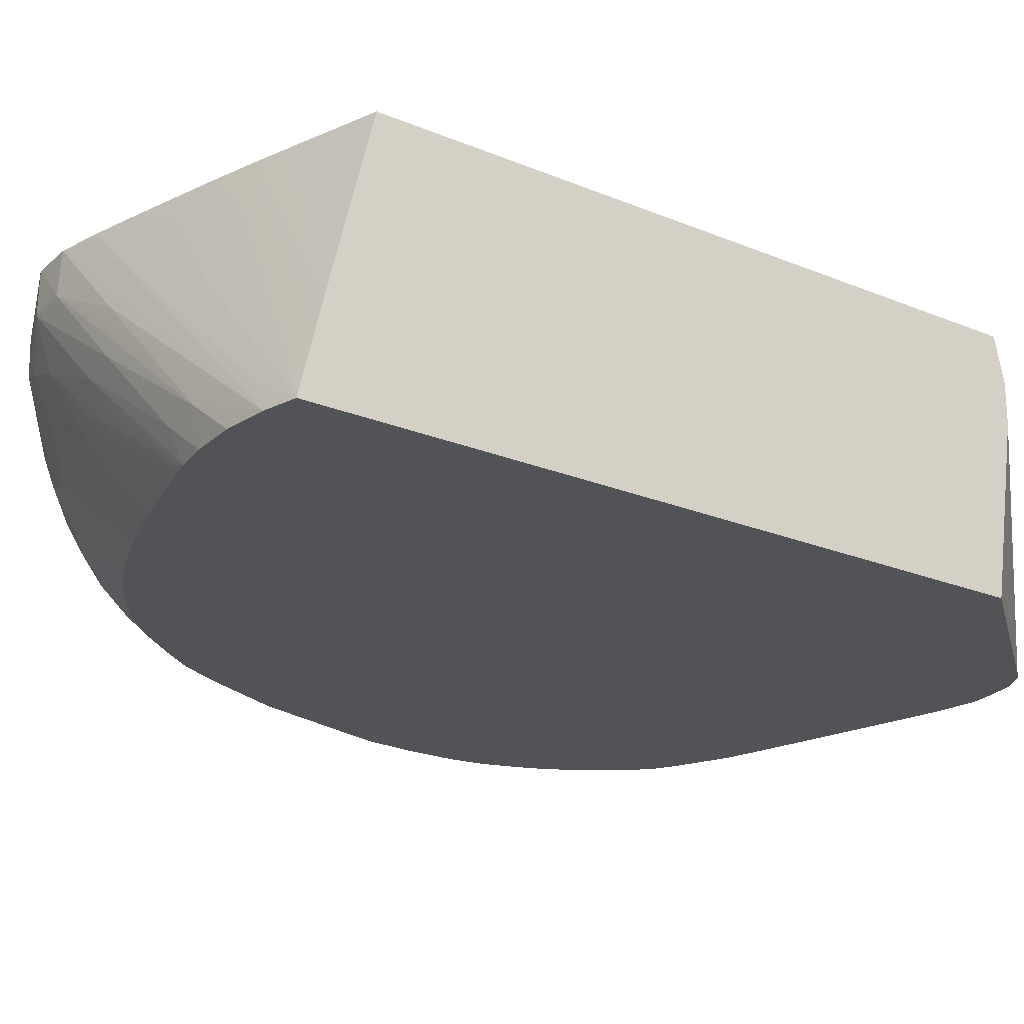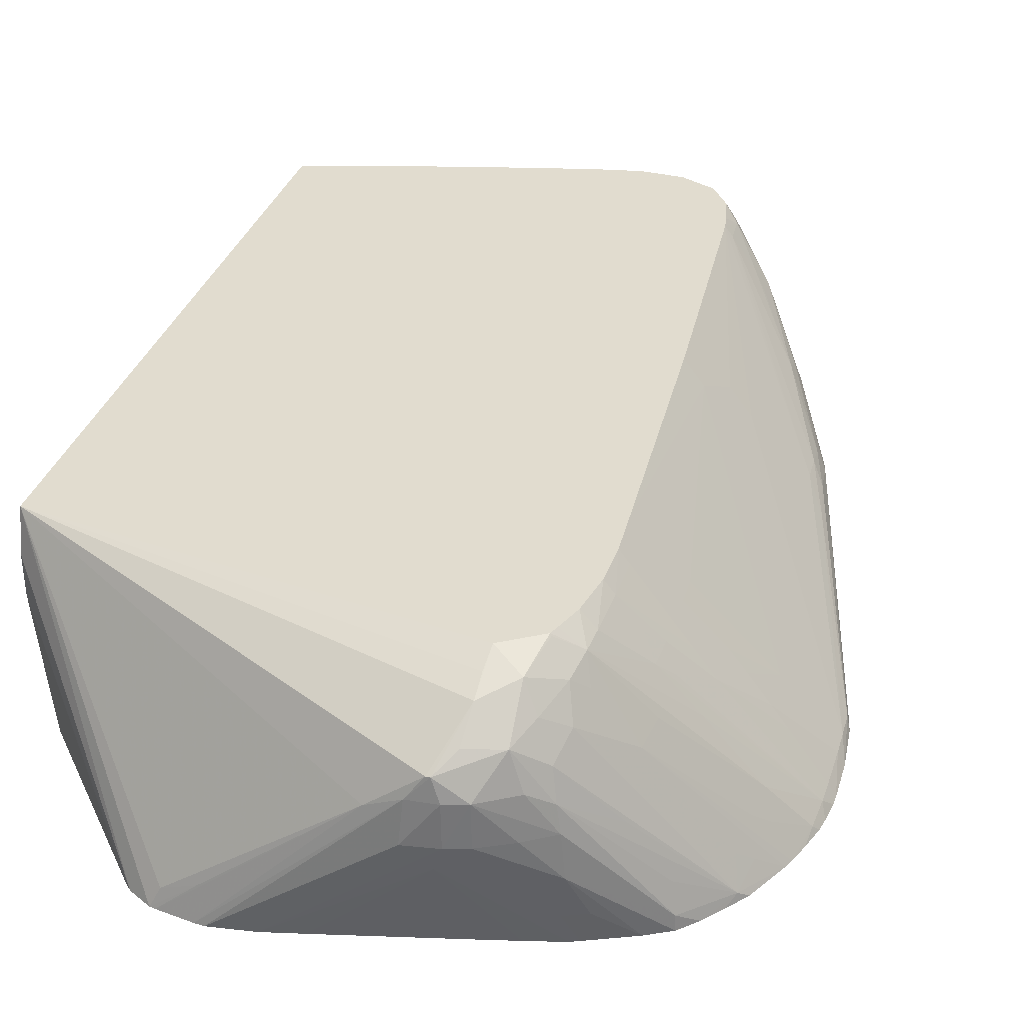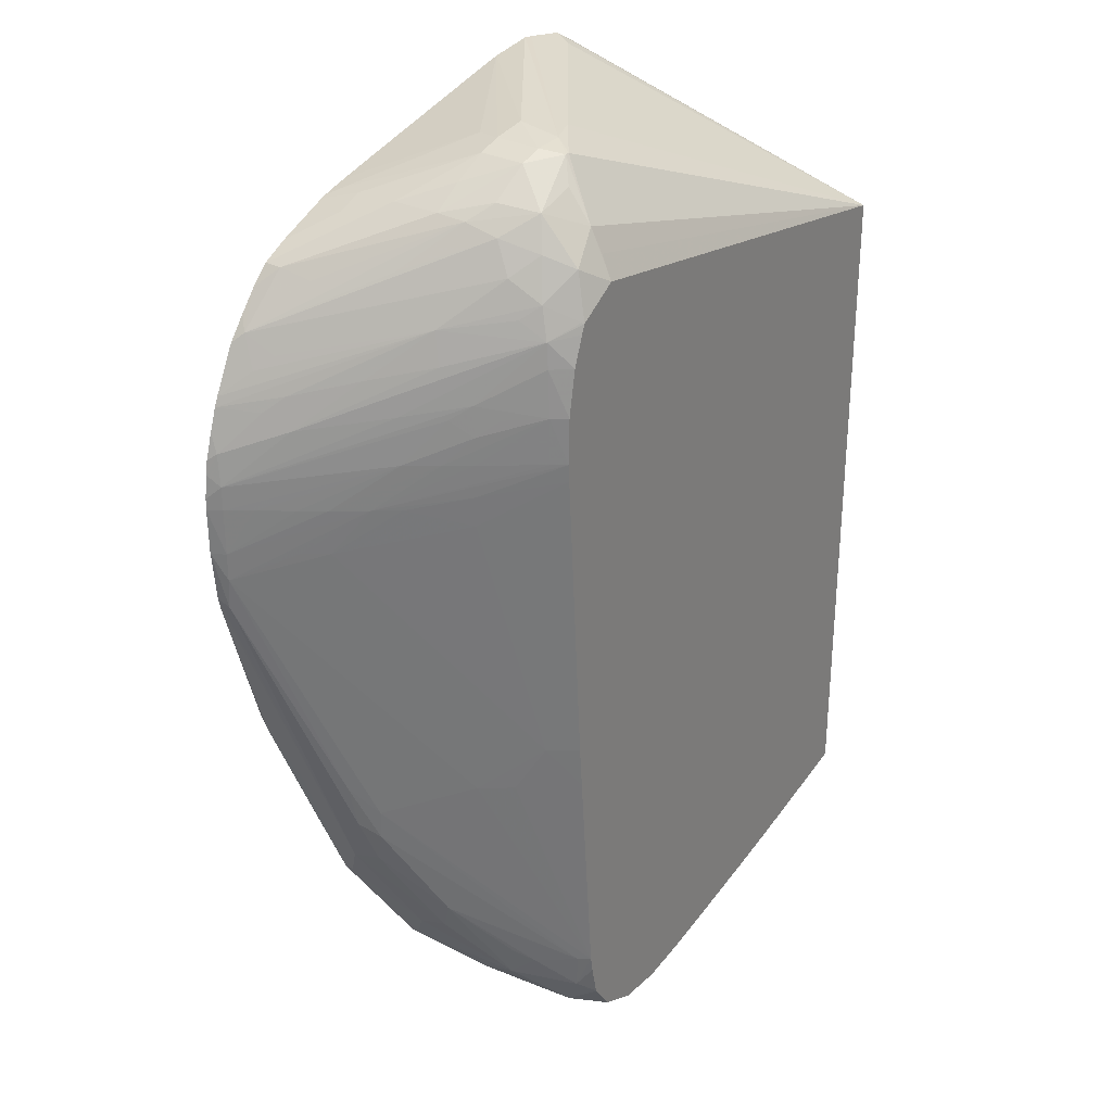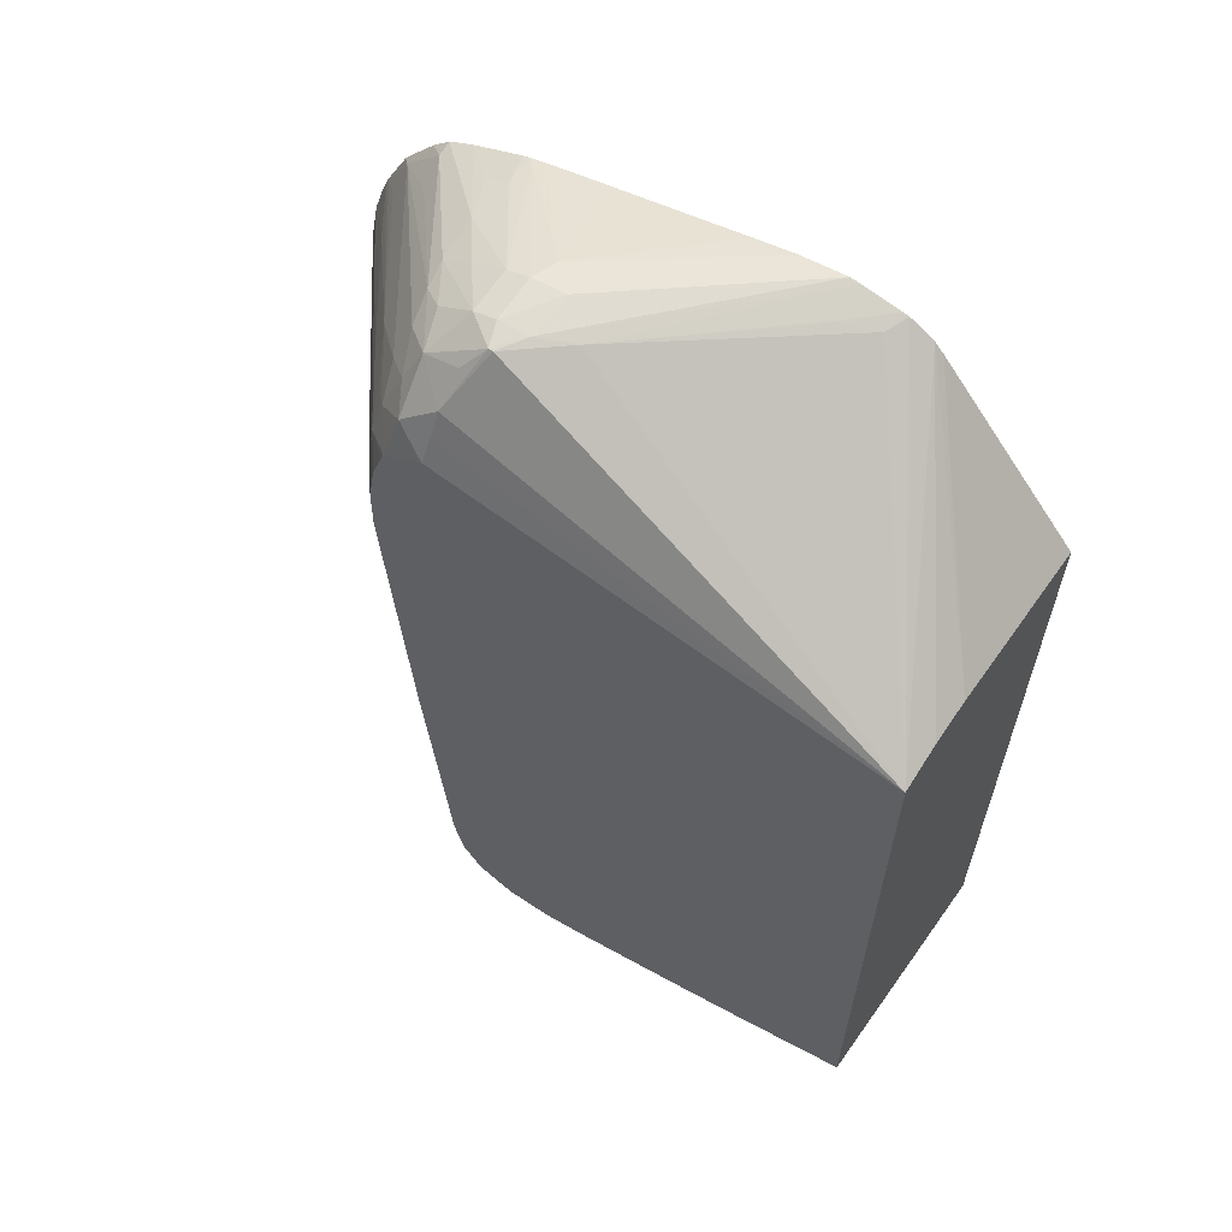
<metadata>
{"format":"obj","ext":"obj","renderer":"f3d","projection":"perspective","resolution":1024,"background":"white","views":[{"elev":-21.9,"azim":54.1,"up":"+Z"},{"elev":34.2,"azim":-163.3,"up":"+Z"},{"elev":30.0,"azim":-53.3,"up":"+Y"},{"elev":62.6,"azim":33.9,"up":"+Y"}]}
</metadata>
<code>
v -0.02687 -0.02125 -0.01608
v -0.02686 -0.02224 -0.01608
v -0.0267 -0.02224 -0.01579
v -0.0267 -0.02125 -0.01579
v -0.02668 -0.02074 -0.01581
v -0.02686 -0.02102 -0.01608
v -0.02676 -0.02332 -0.01608
v -0.02667 -0.0235 -0.01587
v -0.02669 -0.02284 -0.0158
v -0.02584 -0.02125 -0.01462
v -0.02634 -0.02125 -0.0153
v -0.02498 -0.02125 -0.01348
v -0.02548 -0.02125 -0.01413
v -0.02461 -0.02026 -0.01299
v -0.024 -0.01932 -0.01227
v -0.02369 -0.01902 -0.01189
v -0.02456 -0.01927 -0.01308
v -0.02575 -0.01959 -0.01474
v -0.02662 -0.02008 -0.01591
v -0.0268 -0.02051 -0.01608
v -0.0267 -0.02361 -0.01608
v -0.02486 -0.03014 -0.01449
v -0.02497 -0.02916 -0.01425
v -0.02515 -0.02816 -0.01433
v -0.02472 -0.02883 -0.01381
v -0.0235 -0.02816 -0.01215
v -0.02265 -0.02718 -0.01097
v -0.02545 -0.02224 -0.01415
v -0.02583 -0.02224 -0.01464
v -0.0246 -0.02125 -0.01298
v -0.02373 -0.02097 -0.01184
v -0.02264 -0.02026 -0.01041
v -0.02286 -0.02026 -0.0107
v -0.02373 -0.02026 -0.01184
v -0.02413 -0.02026 -0.01235
v -0.02373 -0.01967 -0.01185
v -0.0234 -0.01932 -0.01146
v -0.02285 -0.01927 -0.01071
v -0.02279 -0.01828 -0.01079
v -0.02274 -0.01775 -0.01085
v -0.02395 -0.01828 -0.01251
v -0.02479 -0.01859 -0.01371
v -0.02597 -0.01927 -0.01528
v -0.02642 -0.0192 -0.01608
v -0.02658 -0.01967 -0.01608
v -0.02674 -0.02021 -0.01608
v -0.02581 -0.02663 -0.01608
v -0.02578 -0.02694 -0.01596
v -0.02545 -0.02816 -0.01532
v -0.02474 -0.0307 -0.01469
v -0.02388 -0.03212 -0.01351
v -0.02367 -0.03212 -0.01302
v -0.02464 -0.03014 -0.014
v -0.02469 -0.02949 -0.01386
v -0.02192 -0.0331 -0.01064
v -0.02174 -0.0331 -0.01041
v -0.023 -0.02816 -0.01151
v -0.02213 -0.02812 -0.01041
v -0.02221 -0.02718 -0.01041
v -0.02258 -0.02125 -0.01041
v -0.02371 -0.02163 -0.01187
v -0.02262 -0.02064 -0.01041
v -0.02262 -0.01927 -0.01041
v -0.02245 -0.01828 -0.01041
v -0.02222 -0.01766 -0.01041
v -0.02215 -0.01746 -0.01041
v -0.02218 -0.01744 -0.01045
v -0.02261 -0.01709 -0.01105
v -0.02292 -0.01737 -0.01138
v -0.02381 -0.01761 -0.01269
v -0.02564 -0.01894 -0.01492
v -0.02633 -0.019 -0.01608
v -0.02499 -0.02841 -0.01608
v -0.02486 -0.02897 -0.01595
v -0.02469 -0.02963 -0.0158
v -0.02474 -0.0307 -0.01489
v -0.02374 -0.03264 -0.01372
v -0.02272 -0.03353 -0.01191
v -0.02371 -0.03157 -0.01285
v -0.02247 -0.03316 -0.01143
v -0.02186 -0.0339 -0.01072
v -0.02168 -0.03347 -0.01041
v -0.02129 -0.0169 -0.01041
v -0.02195 -0.0165 -0.0107
v -0.02229 -0.01624 -0.0113
v -0.02281 -0.01665 -0.01171
v -0.02566 -0.01785 -0.01589
v -0.02552 -0.01822 -0.01528
v -0.02582 -0.01851 -0.01558
v -0.02585 -0.01805 -0.01608
v -0.02465 -0.02905 -0.01608
v -0.02446 -0.02941 -0.01608
v -0.02389 -0.03015 -0.01608
v -0.02399 -0.03014 -0.01601
v -0.02377 -0.03069 -0.01585
v -0.02348 -0.03135 -0.01563
v -0.02385 -0.03177 -0.01497
v -0.02374 -0.03264 -0.01389
v -0.0228 -0.03367 -0.01256
v -0.02277 -0.03287 -0.0118
v -0.02173 -0.03456 -0.01101
v -0.02152 -0.03419 -0.01041
v -0.02153 -0.03416 -0.01041
v -0.02125 -0.01641 -0.01066
v -0.02125 -0.01591 -0.01093
v -0.01162 -0.0184 -0.01041
v -0.02197 -0.01556 -0.01155
v -0.02263 -0.01599 -0.01209
v -0.02549 -0.01758 -0.01608
v -0.02381 -0.01667 -0.01365
v -0.02277 -0.01577 -0.01275
v -0.02461 -0.01694 -0.01507
v -0.02474 -0.01677 -0.01573
v -0.02514 -0.01714 -0.01608
v -0.02312 -0.03108 -0.01608
v -0.02282 -0.03169 -0.01587
v -0.02313 -0.03206 -0.01525
v -0.02279 -0.03265 -0.01487
v -0.02344 -0.03243 -0.01455
v -0.02316 -0.03281 -0.01426
v -0.02258 -0.03354 -0.01368
v -0.0228 -0.03367 -0.01302
v -0.02176 -0.0346 -0.01167
v -0.02134 -0.03481 -0.01135
v -0.02108 -0.03483 -0.01041
v -0.02072 -0.01481 -0.01184
v -0.02081 -0.01481 -0.01184
v -0.02118 -0.01527 -0.0115
v -0.01162 -0.01818 -0.01136
v -0.01486 -0.01489 -0.01608
v -0.01537 -0.0146 -0.01608
v -0.01559 -0.01469 -0.01565
v -0.01958 -0.01475 -0.01271
v -0.01162 -0.03318 -0.01041
v -0.02149 -0.0149 -0.01235
v -0.02228 -0.01546 -0.01239
v -0.02287 -0.0157 -0.01334
v -0.02476 -0.01676 -0.01608
v -0.02297 -0.01566 -0.01433
v -0.02226 -0.03187 -0.01608
v -0.02222 -0.03191 -0.01608
v -0.02223 -0.03238 -0.01556
v -0.02151 -0.03238 -0.01608
v -0.02167 -0.03256 -0.01576
v -0.02101 -0.03275 -0.016
v -0.02223 -0.03279 -0.01506
v -0.02224 -0.03331 -0.01431
v -0.02192 -0.03367 -0.01396
v -0.02224 -0.03382 -0.01335
v -0.02176 -0.0346 -0.0119
v -0.02026 -0.03521 -0.01136
v -0.02026 -0.03519 -0.01041
v -0.02029 -0.03518 -0.01041
v -0.02034 -0.01472 -0.01237
v -0.021 -0.01475 -0.01235
v -0.01162 -0.01819 -0.0123
v -0.01467 -0.0151 -0.01608
v -0.0155 -0.01457 -0.01608
v -0.01636 -0.01462 -0.01532
v -0.01632 -0.01443 -0.01608
v -0.01337 -0.03371 -0.01041
v -0.01336 -0.03371 -0.01043
v -0.01162 -0.03414 -0.01433
v -0.02101 -0.01474 -0.01334
v -0.02151 -0.0149 -0.01334
v -0.02223 -0.01527 -0.01334
v -0.02422 -0.01646 -0.01608
v -0.02288 -0.01574 -0.01532
v -0.02337 -0.01596 -0.01532
v -0.02108 -0.03265 -0.01608
v -0.02083 -0.03279 -0.01608
v -0.02144 -0.03348 -0.01462
v -0.02025 -0.03306 -0.01608
v -0.02026 -0.0337 -0.01501
v -0.02116 -0.03375 -0.01431
v -0.02125 -0.03418 -0.01334
v -0.02078 -0.03361 -0.01484
v -0.02125 -0.03449 -0.01259
v -0.02125 -0.0347 -0.0121
v -0.01828 -0.03497 -0.01334
v -0.0173 -0.0351 -0.01334
v -0.01927 -0.03527 -0.01136
v -0.02031 -0.03483 -0.01242
v -0.01927 -0.03522 -0.01041
v -0.01653 -0.01441 -0.01608
v -0.02026 -0.01462 -0.01334
v -0.01162 -0.01877 -0.01608
v -0.01433 -0.03399 -0.01041
v -0.01162 -0.03419 -0.01458
v -0.01752 -0.01455 -0.01608
v -0.02083 -0.0148 -0.01391
v -0.02276 -0.0158 -0.01585
v -0.02318 -0.016 -0.01608
v -0.02299 -0.01593 -0.01608
v -0.0231 -0.01597 -0.01608
v -0.0194 -0.03342 -0.01608
v -0.01896 -0.03367 -0.01594
v -0.02026 -0.03404 -0.01433
v -0.01923 -0.03436 -0.01427
v -0.01954 -0.03453 -0.01369
v -0.02031 -0.03445 -0.01335
v -0.0191 -0.03354 -0.01608
v -0.01532 -0.03486 -0.01532
v -0.01923 -0.03474 -0.01335
v -0.01828 -0.03469 -0.01409
v -0.01733 -0.03479 -0.01439
v -0.01532 -0.03465 -0.01598
v -0.01504 -0.03467 -0.01608
v -0.01433 -0.03491 -0.01532
v -0.01532 -0.03498 -0.01433
v -0.01631 -0.03506 -0.01334
v -0.0173 -0.03512 -0.01235
v -0.01888 -0.03462 -0.0139
v -0.01235 -0.03472 -0.01608
v -0.0173 -0.03497 -0.01136
v -0.01828 -0.03502 -0.01041
v -0.01162 -0.03454 -0.01608
v -0.01535 -0.03427 -0.01041
v -0.01433 -0.03421 -0.01136
v -0.01162 -0.03454 -0.01605
v -0.01162 -0.03443 -0.01557
v -0.01836 -0.01475 -0.01608
v -0.02125 -0.01547 -0.01608
v -0.02218 -0.01571 -0.01608
v -0.0224 -0.01577 -0.01608
v -0.02265 -0.01583 -0.01608
v -0.01864 -0.0337 -0.01608
v -0.01928 -0.03385 -0.01536
v -0.01828 -0.03417 -0.01532
v -0.01828 -0.03448 -0.01458
v -0.01433 -0.03478 -0.01608
v -0.01768 -0.03456 -0.01476
v -0.01532 -0.03461 -0.01608
v -0.01333 -0.03482 -0.01608
v -0.01257 -0.03467 -0.01553
v -0.01471 -0.03462 -0.01271
v -0.01627 -0.03472 -0.01135
v -0.01725 -0.03476 -0.01041
v -0.01709 -0.03472 -0.01041
v -0.01658 -0.03465 -0.01064
v -0.01592 -0.03456 -0.01101
v -0.01532 -0.03448 -0.01135
v -0.01191 -0.03457 -0.01587
v -0.01821 -0.03383 -0.01608
v -0.0173 -0.03409 -0.01608
v -0.01627 -0.03437 -0.01608
f 124 150 151
f 124 152 153
f 124 153 125
f 126 133 154
f 130 156 157
f 127 154 155
f 127 155 135
f 129 156 130
f 124 151 152
f 131 158 159
f 126 154 127
f 123 150 124
f 116 142 117
f 121 149 150
f 121 148 149
f 121 147 148
f 118 120 119
f 118 121 120
f 118 147 121
f 118 146 147
f 118 145 146
f 118 144 145
f 118 143 144
f 118 142 143
f 131 159 132
f 117 142 118
f 121 150 122
f 132 159 133
f 139 169 167
f 133 158 160
f 148 177 174
f 148 172 177
f 148 176 149
f 148 175 176
f 148 174 175
f 147 173 172
f 147 171 173
f 147 172 148
f 146 171 147
f 145 171 146
f 145 170 171
f 144 170 145
f 143 170 144
f 141 143 142
f 139 165 168
f 139 166 165
f 139 168 169
f 138 139 167
f 137 166 139
f 135 137 136
f 135 166 137
f 135 165 166
f 135 164 165
f 135 155 164
f 134 162 163
f 134 161 162
f 133 160 154
f 133 159 158
f 116 141 142
f 86 108 87
f 115 140 116
f 101 124 125
f 101 123 124
f 99 123 101
f 99 150 123
f 99 122 150
f 98 121 122
f 98 120 121
f 98 119 120
f 97 119 98
f 97 118 119
f 97 117 118
f 97 116 117
f 96 116 97
f 96 115 116
f 95 115 96
f 93 95 94
f 93 115 95
f 87 114 109
f 87 113 114
f 87 112 113
f 87 111 112
f 87 110 111
f 87 108 110
f 87 89 88
f 87 109 90
f 149 176 150
f 85 108 86
f 101 125 102
f 116 140 141
f 104 106 105
f 105 127 128
f 113 139 138
f 113 137 139
f 113 138 114
f 111 113 112
f 111 137 113
f 111 136 137
f 108 111 110
f 107 136 111
f 107 135 136
f 107 127 135
f 107 128 127
f 107 111 108
f 106 156 129
f 106 187 156
f 106 217 187
f 106 220 217
f 106 221 220
f 106 189 221
f 106 163 189
f 106 134 163
f 106 133 126
f 106 132 133
f 106 131 132
f 106 130 131
f 106 129 130
f 105 106 126
f 105 128 107
f 105 126 127
f 150 178 179
f 184 214 215
f 150 176 178
f 209 214 210
f 209 234 214
f 209 231 234
f 207 233 208
f 205 207 206
f 205 233 207
f 205 232 233
f 205 213 232
f 204 213 205
f 203 231 209
f 203 208 231
f 199 229 230
f 210 214 211
f 199 213 200
f 198 228 229
f 198 229 199
f 197 202 227
f 197 228 198
f 197 227 228
f 192 226 194
f 191 226 192
f 191 225 226
f 191 224 225
f 191 223 224
f 191 222 223
f 190 222 191
f 199 230 213
f 211 214 212
f 213 230 232
f 214 235 215
f 85 107 108
f 237 240 238
f 236 240 237
f 236 241 240
f 236 242 241
f 235 243 236
f 232 246 233
f 230 246 232
f 229 246 230
f 229 245 246
f 229 244 245
f 228 244 229
f 227 244 228
f 220 243 235
f 220 236 243
f 220 242 236
f 218 220 219
f 218 242 220
f 218 241 242
f 218 240 241
f 218 239 240
f 216 237 238
f 215 237 216
f 215 236 237
f 215 235 236
f 214 220 235
f 214 217 220
f 188 221 189
f 188 220 221
f 188 219 220
f 188 218 219
f 174 177 197
f 172 196 177
f 172 173 196
f 168 195 193
f 168 194 195
f 168 192 194
f 167 168 193
f 167 169 168
f 165 192 168
f 164 192 165
f 164 191 192
f 164 190 191
f 164 186 190
f 163 188 189
f 162 188 163
f 161 188 162
f 156 187 157
f 155 186 164
f 154 186 155
f 154 185 186
f 154 160 185
f 152 182 184
f 151 183 180
f 151 179 183
f 151 182 152
f 151 181 182
f 151 180 181
f 174 197 198
f 150 179 151
f 174 198 175
f 176 198 199
f 185 190 186
f 184 215 216
f 184 212 214
f 183 213 204
f 183 200 213
f 183 201 200
f 182 212 184
f 238 240 239
f 182 211 212
f 182 210 211
f 182 209 210
f 181 209 182
f 181 203 209
f 180 208 203
f 180 207 208
f 180 206 207
f 180 205 206
f 180 204 205
f 180 183 204
f 180 203 181
f 178 183 179
f 178 201 183
f 177 202 197
f 177 196 202
f 176 201 178
f 176 200 201
f 176 199 200
f 175 198 176
f 84 107 85
f 5 15 16
f 83 106 104
f 12 29 28
f 10 14 11
f 10 13 14
f 9 28 29
f 9 27 28
f 9 26 27
f 9 25 26
f 9 24 25
f 8 24 9
f 8 23 24
f 8 22 23
f 7 22 8
f 12 28 30
f 7 21 22
f 5 19 20
f 5 18 19
f 5 17 18
f 5 16 17
f 5 14 15
f 4 14 5
f 4 11 14
f 3 13 10
f 3 12 13
f 3 9 12
f 3 11 4
f 3 10 11
f 5 20 6
f 12 30 31
f 12 31 32
f 12 32 33
f 22 51 52
f 22 50 51
f 21 50 22
f 21 49 50
f 21 48 49
f 21 47 48
f 19 46 20
f 19 45 46
f 19 44 45
f 19 43 44
f 18 40 41
f 18 43 19
f 18 42 43
f 18 41 42
f 17 40 18
f 16 40 17
f 16 39 40
f 16 38 39
f 16 37 38
f 16 36 37
f 15 36 16
f 14 36 15
f 14 35 36
f 13 35 14
f 12 35 13
f 12 34 35
f 12 33 34
f 2 9 3
f 22 52 53
f 2 8 9
f 1 7 2
f 1 185 160
f 1 190 185
f 1 222 190
f 1 223 222
f 1 224 223
f 1 225 224
f 1 226 225
f 1 194 226
f 1 195 194
f 1 193 195
f 1 167 193
f 1 138 167
f 1 160 158
f 1 114 138
f 1 90 109
f 1 72 90
f 1 44 72
f 1 45 44
f 1 46 45
f 1 20 46
f 1 6 20
f 1 5 6
f 1 4 5
f 1 3 4
f 1 2 3
f 84 105 107
f 1 109 114
f 1 158 131
f 1 131 130
f 1 130 157
f 1 21 7
f 1 47 21
f 1 73 47
f 1 91 73
f 1 92 91
f 1 93 92
f 1 115 93
f 1 140 115
f 1 141 140
f 1 143 141
f 1 170 143
f 1 171 170
f 1 173 171
f 1 196 173
f 1 202 196
f 1 227 202
f 1 244 227
f 1 245 244
f 1 246 245
f 1 233 246
f 1 208 233
f 1 231 208
f 1 234 231
f 1 214 234
f 1 217 214
f 1 187 217
f 1 157 187
f 2 7 8
f 22 53 23
f 9 29 12
f 23 54 24
f 68 86 70
f 68 85 86
f 68 84 85
f 67 84 68
f 66 84 67
f 66 83 84
f 60 62 61
f 56 58 57
f 56 81 82
f 55 79 80
f 55 81 56
f 55 80 81
f 54 79 55
f 53 79 54
f 52 78 79
f 52 79 53
f 51 78 52
f 51 77 78
f 50 77 51
f 50 98 77
f 50 76 98
f 49 76 50
f 48 76 49
f 48 75 76
f 47 75 48
f 47 74 75
f 47 73 74
f 68 70 69
f 44 70 72
f 70 86 87
f 70 88 89
f 83 105 84
f 83 104 105
f 81 101 102
f 81 103 82
f 81 102 103
f 79 100 80
f 78 101 81
f 78 99 101
f 78 100 79
f 78 80 100
f 78 81 80
f 77 99 78
f 77 122 99
f 77 98 122
f 76 97 98
f 75 97 76
f 75 96 97
f 75 95 96
f 75 94 95
f 75 93 94
f 75 92 93
f 74 92 75
f 74 91 92
f 23 53 54
f 72 87 90
f 72 89 87
f 70 89 72
f 70 87 88
f 44 71 70
f 73 91 74
f 42 70 71
f 32 184 216
f 32 152 184
f 32 153 152
f 32 102 125
f 32 103 102
f 32 82 103
f 32 56 82
f 32 58 56
f 32 59 58
f 32 60 59
f 32 62 60
f 31 61 62
f 32 216 238
f 31 62 32
f 28 61 30
f 27 61 28
f 27 60 61
f 27 59 60
f 27 58 59
f 27 57 58
f 26 56 57
f 26 57 27
f 25 56 26
f 25 55 56
f 25 54 55
f 43 71 44
f 30 61 31
f 32 238 239
f 32 125 153
f 32 218 188
f 42 71 43
f 41 70 42
f 40 64 65
f 40 70 41
f 40 69 70
f 40 68 69
f 40 67 68
f 40 66 67
f 32 239 218
f 39 64 40
f 39 63 64
f 38 63 39
f 36 38 37
f 35 38 36
f 40 65 66
f 33 38 34
f 32 38 33
f 32 63 38
f 32 64 63
f 32 65 64
f 32 66 65
f 32 83 66
f 24 54 25
f 32 188 161
f 32 106 83
f 32 134 106
f 32 161 134
f 34 38 35

</code>
